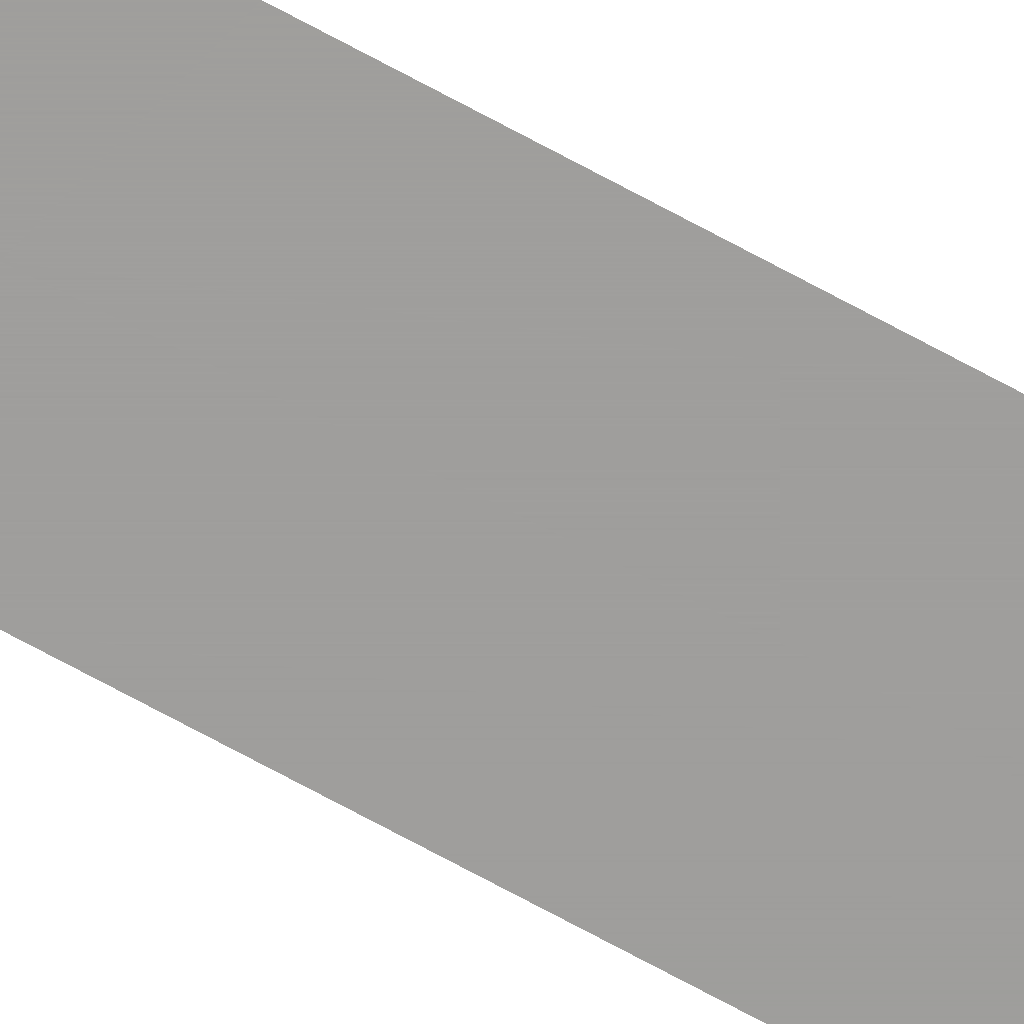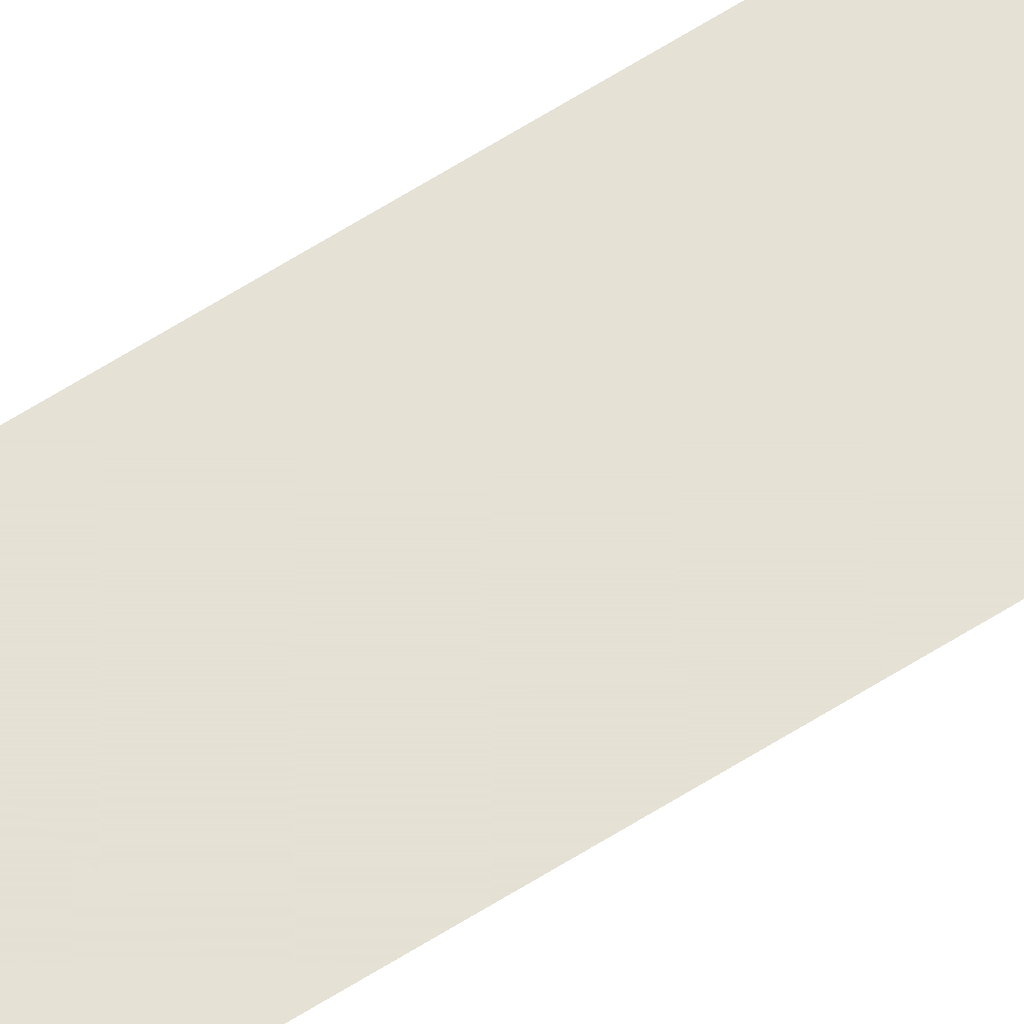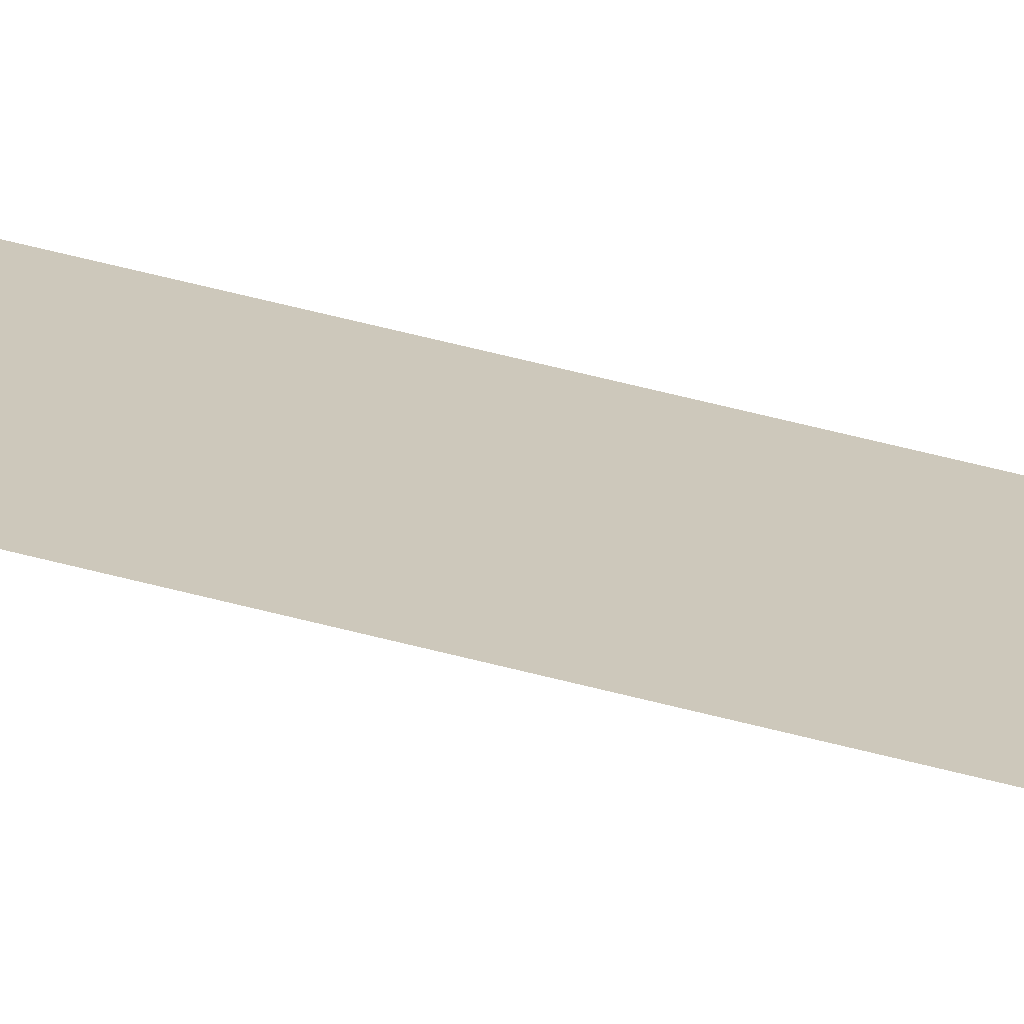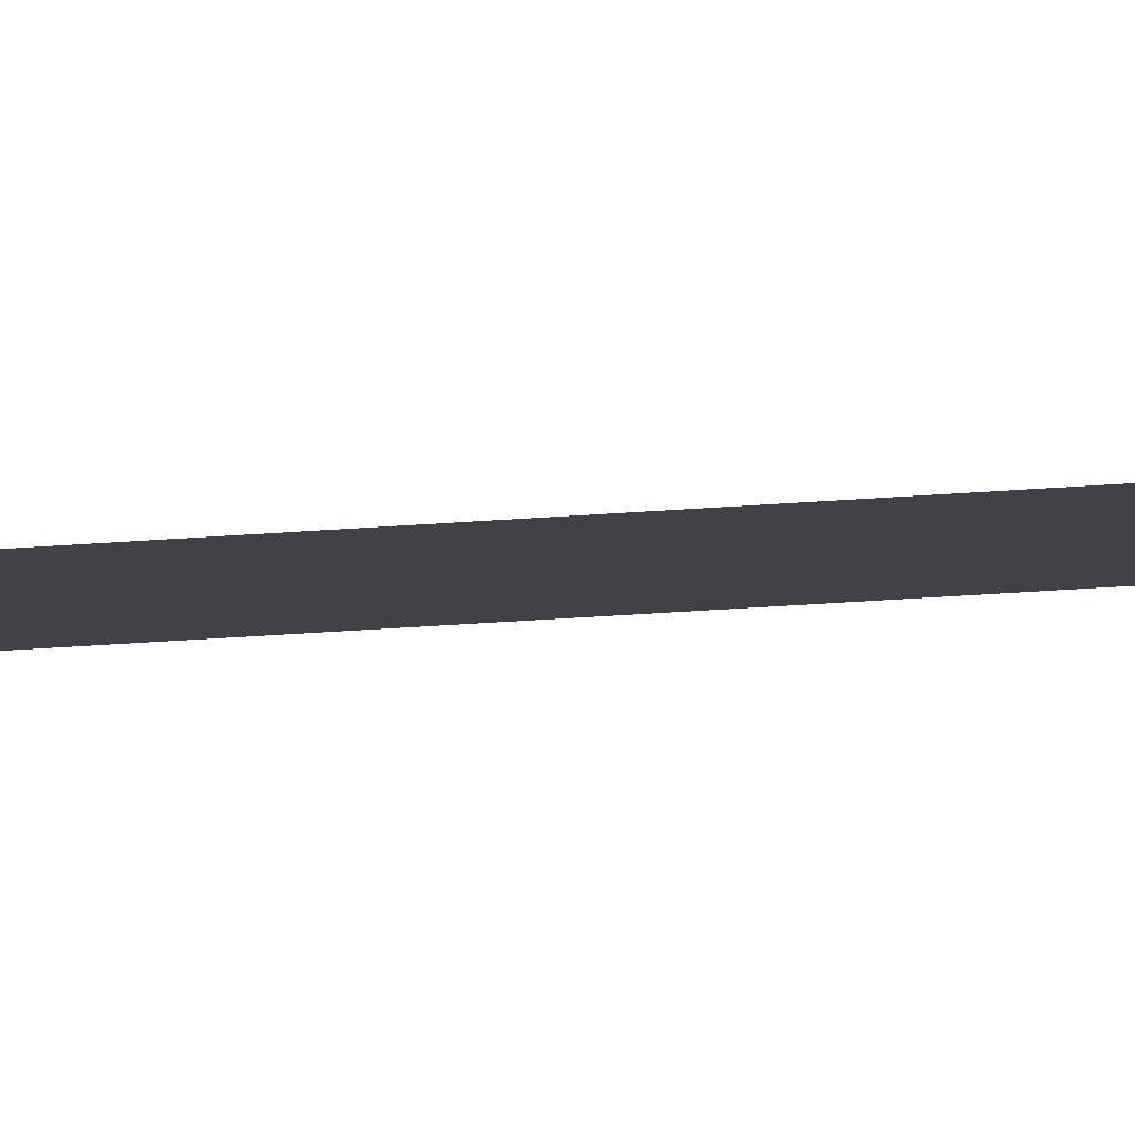
<metadata>
{"format":"obj","ext":"obj","renderer":"f3d","projection":"perspective","resolution":1024,"background":"white","views":[{"elev":-71.0,"azim":61.4,"up":"+Y"},{"elev":65.0,"azim":57.7,"up":"+Y"},{"elev":21.9,"azim":-58.1,"up":"+Y"},{"elev":-6.7,"azim":116.3,"up":"+Y"}]}
</metadata>
<code>
v 5837 64 -1894
v 5843 64 -2195
v 5843 64 -1894
v 5843 64 -2195
v 5837 64 -1894
v 5837 64 -2195
f 1 2 3
f 4 5 6

</code>
